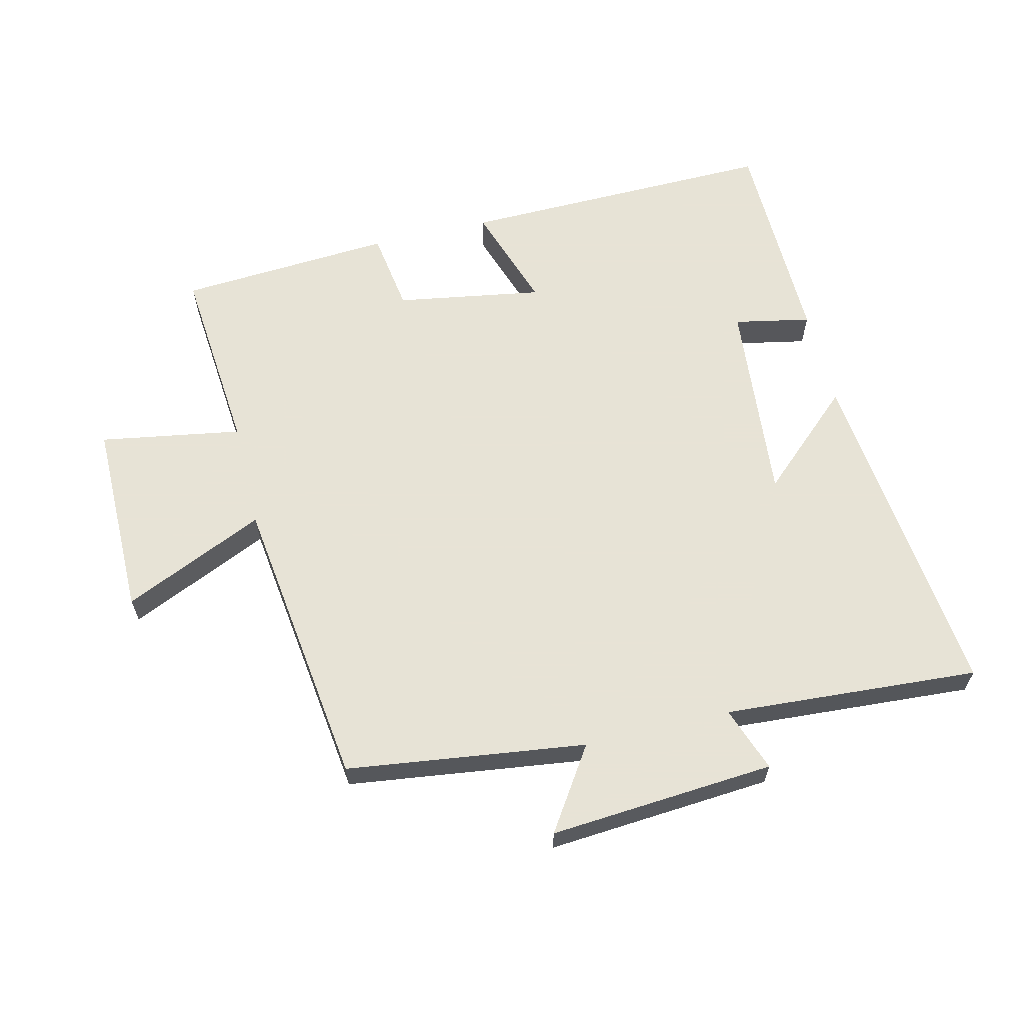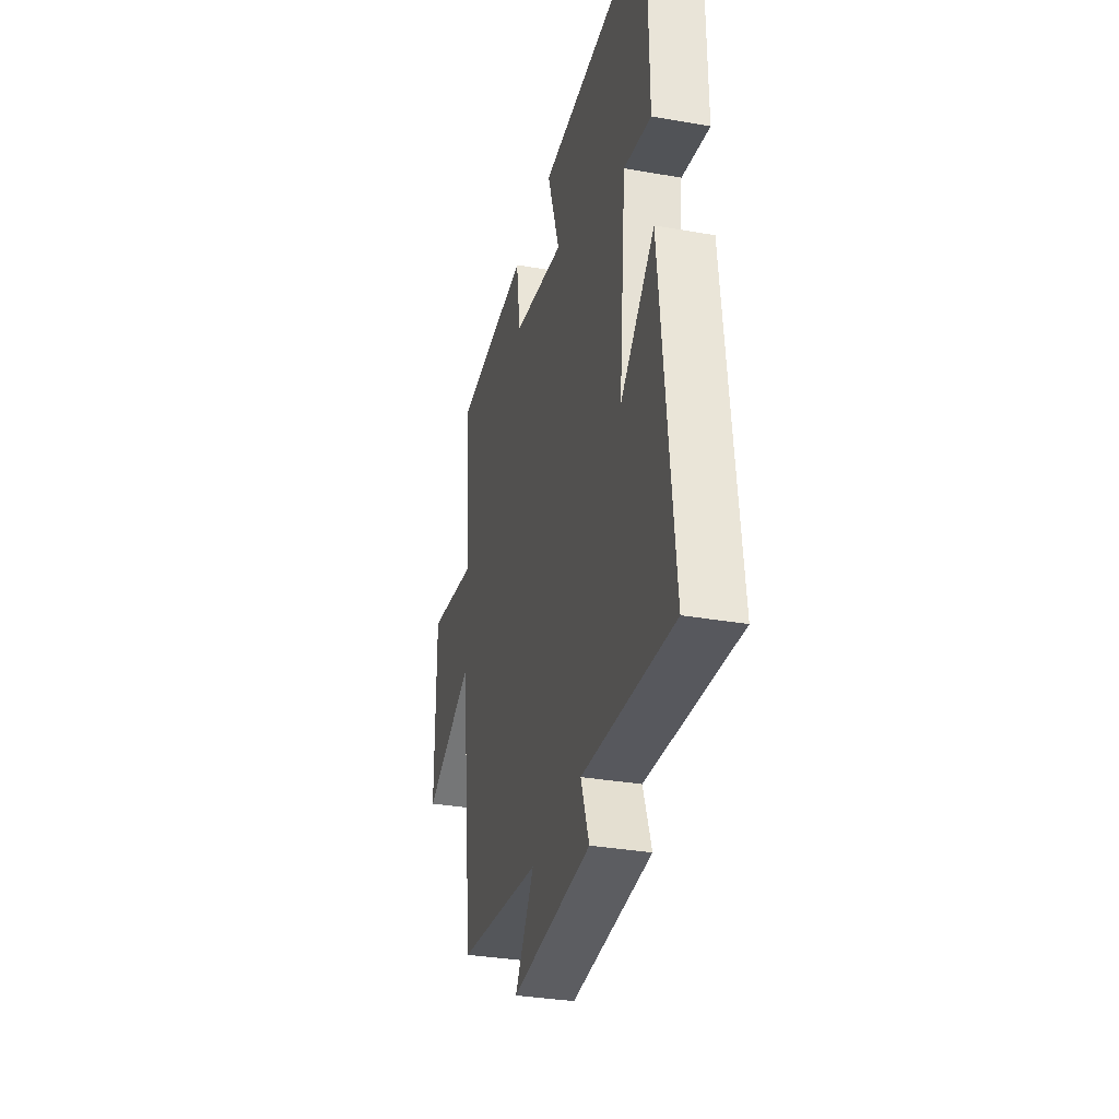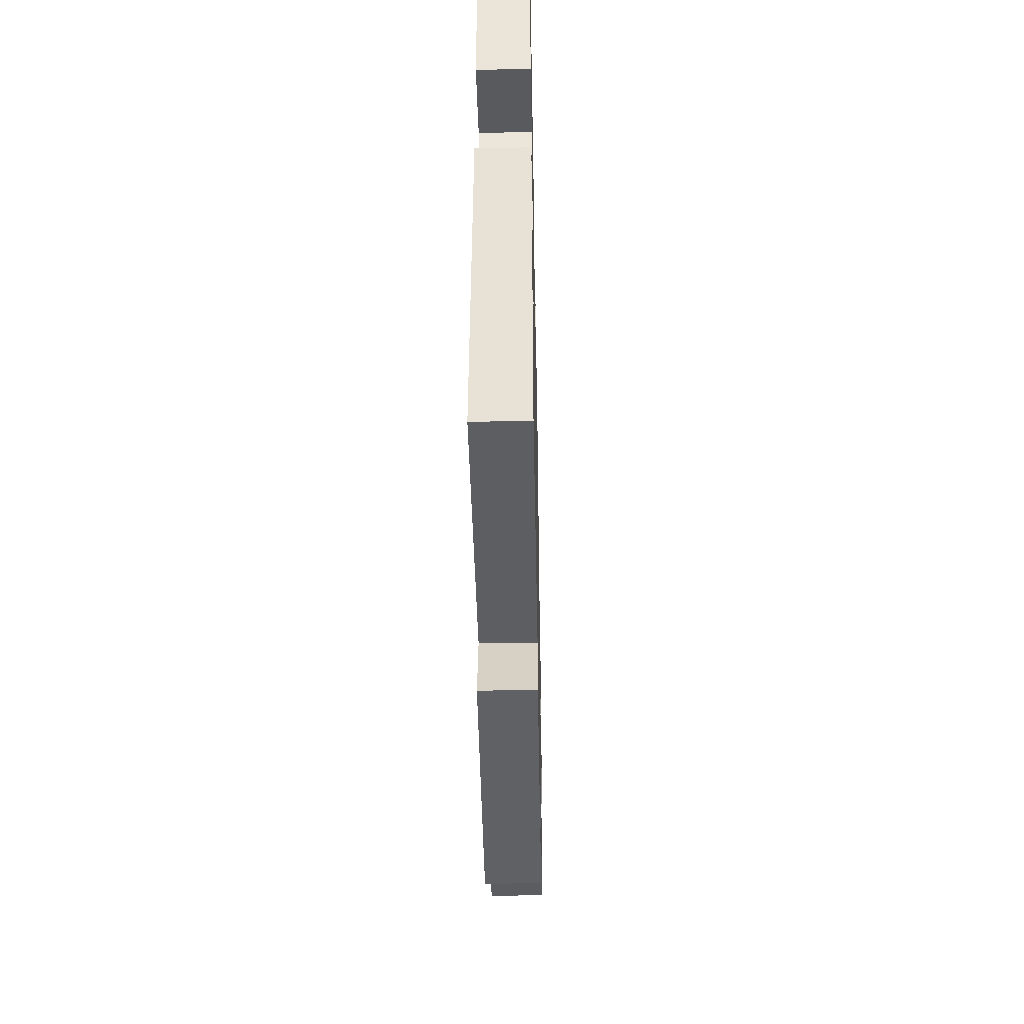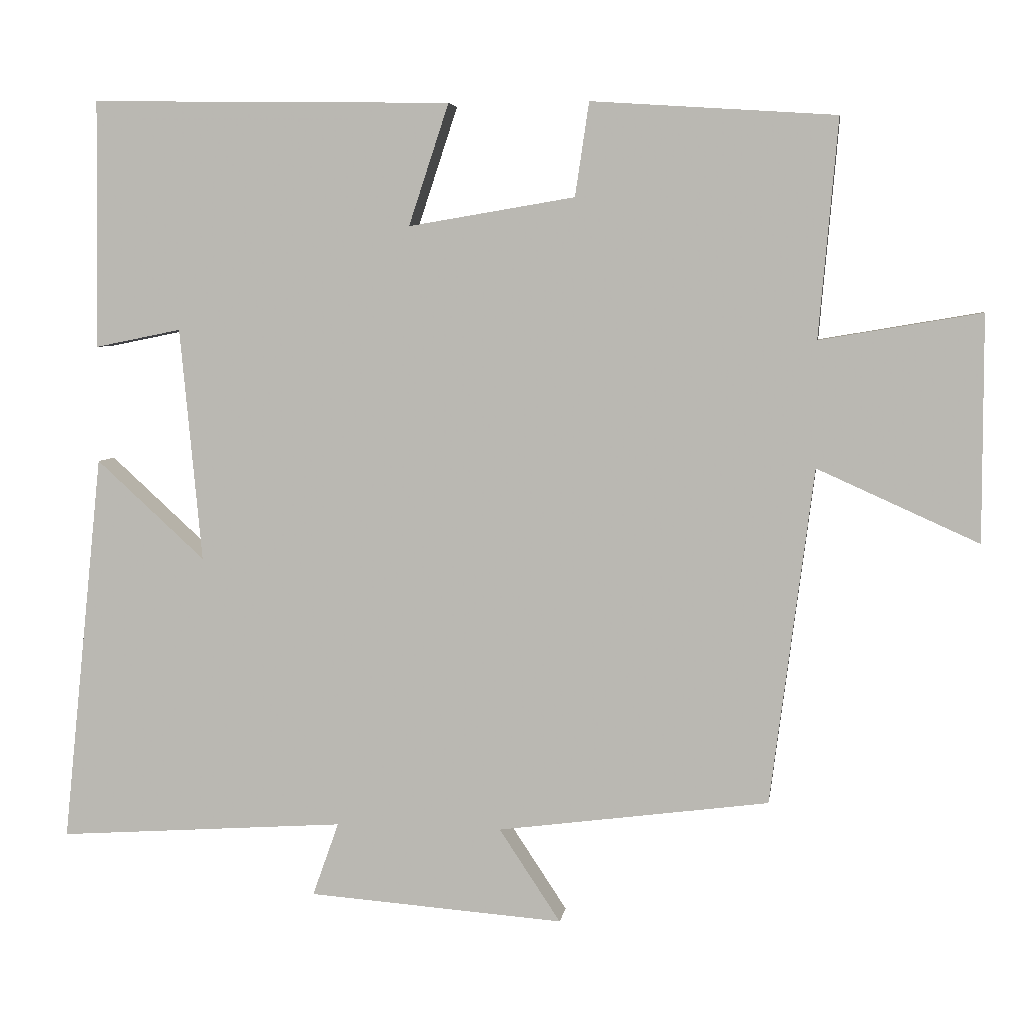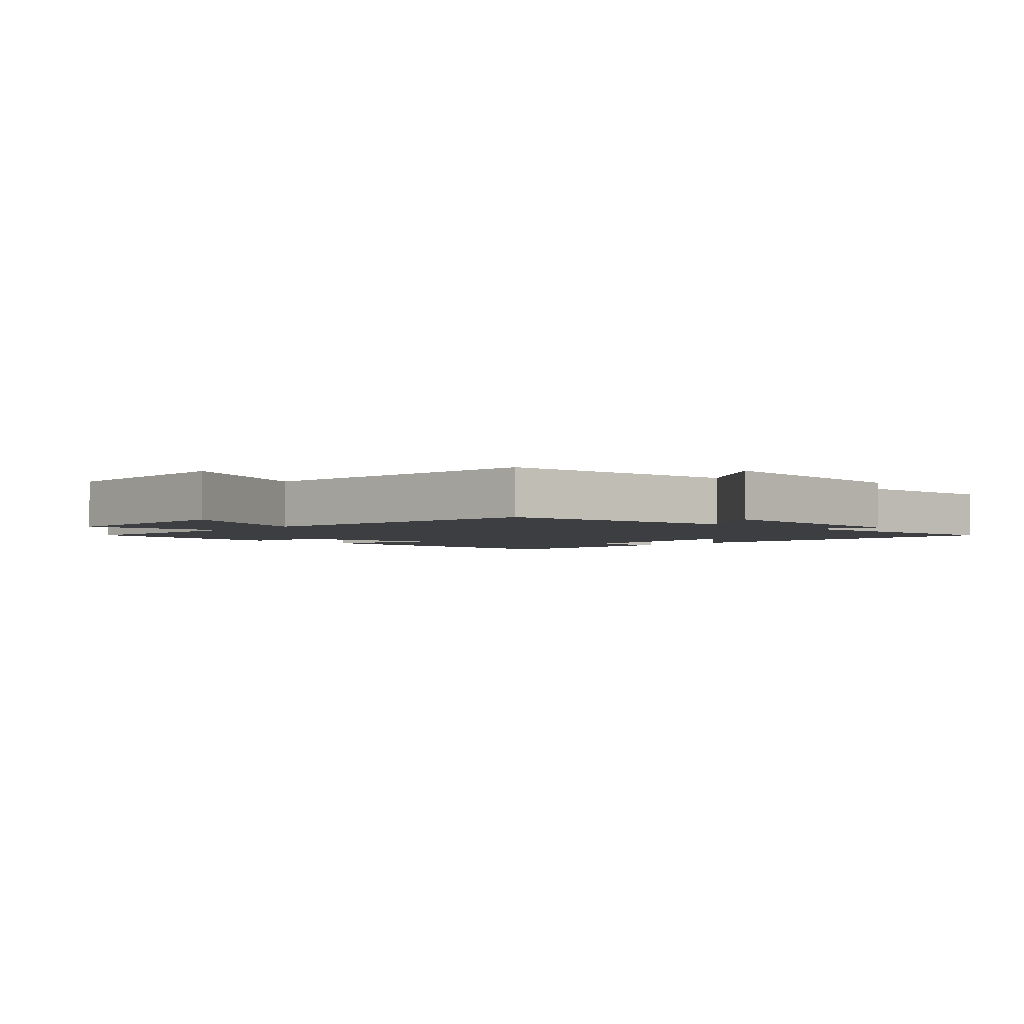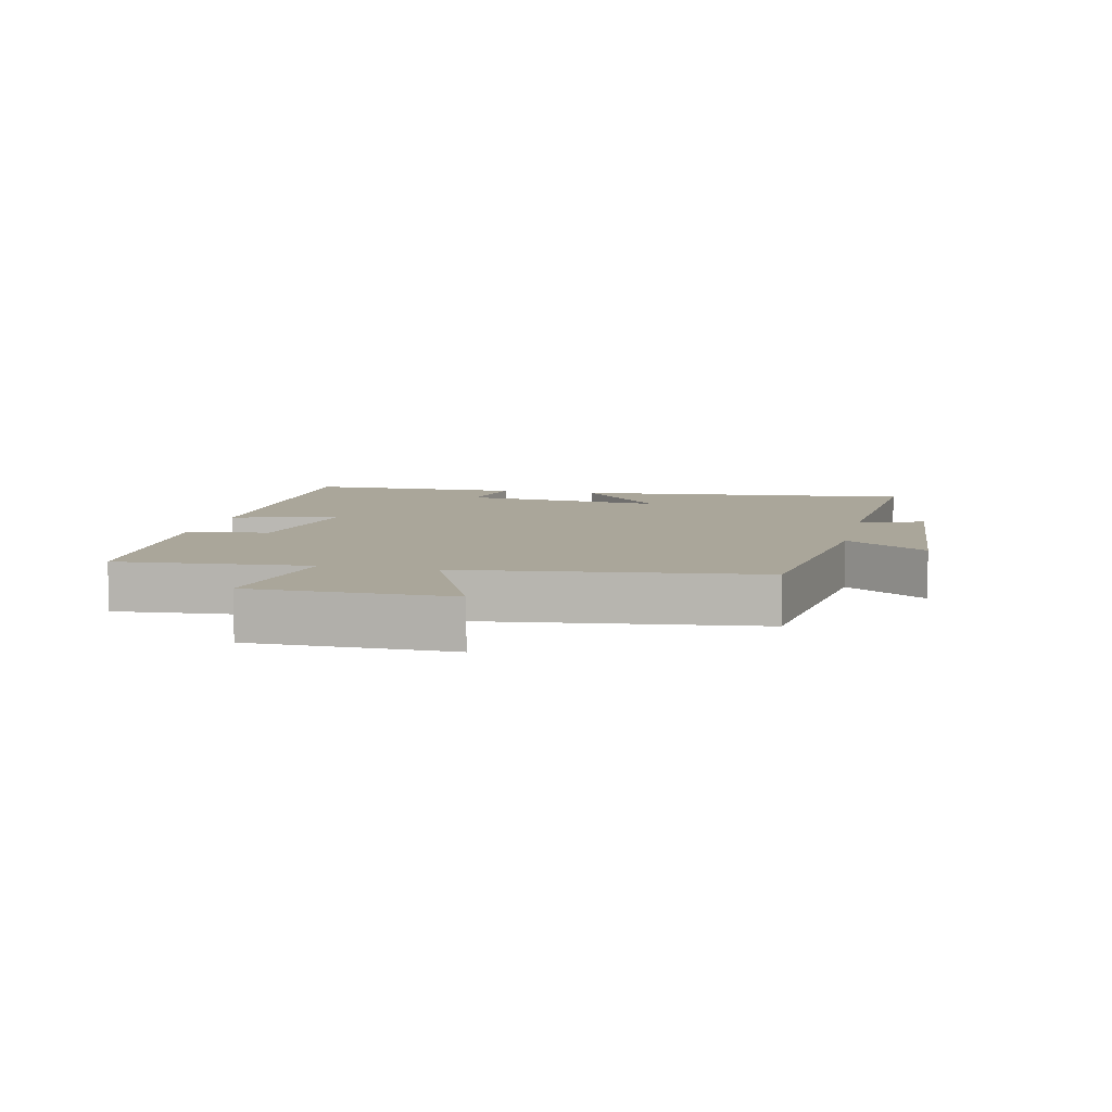
<metadata>
{"format":"obj","ext":"obj","renderer":"f3d","projection":"perspective","resolution":1024,"background":"white","views":[{"elev":62.6,"azim":166.4,"up":"+Y"},{"elev":-32.7,"azim":-103.7,"up":"+Z"},{"elev":-43.2,"azim":-88.9,"up":"+Z"},{"elev":5.2,"azim":8.3,"up":"+Z"},{"elev":-3.0,"azim":137.0,"up":"+Y"},{"elev":7.8,"azim":102.9,"up":"+Y"}]}
</metadata>
<code>
v 0.441 0.07 -0.451
v 0.07 0.07 -0.5
v 0.154 0.07 -0.627
v -0.196 0.07 -0.601
v -0.16 0.07 -0.5
v -0.556 0.07 -0.527
v -0.5 0.07 0.008
v -0.351 0.07 -0.128
v -0.381 0.07 0.192
v -0.5 0.07 0.168
v -0.495 0.07 0.508
v 0 0.07 0.5
v -0.055 0.07 0.334
v 0.173 0.07 0.372
v 0.192 0.07 0.5
v 0.526 0.07 0.478
v 0.5 0.07 0.18
v 0.72 0.07 0.217
v 0.72 0.07 -0.091
v 0.5 0.07 0.008
v 0.441 0 -0.451
v 0.07 0 -0.5
v 0.154 0 -0.627
v -0.196 0 -0.601
v -0.16 0 -0.5
v -0.556 0 -0.527
v -0.5 0 0.008
v -0.351 0 -0.128
v -0.381 0 0.192
v -0.5 0 0.168
v -0.495 0 0.508
v 0 0 0.5
v -0.055 0 0.334
v 0.173 0 0.372
v 0.192 0 0.5
v 0.526 0 0.478
v 0.5 0 0.18
v 0.72 0 0.217
v 0.72 0 -0.091
v 0.5 0 0.008
f 17 18 19 20
f 17 20 1 2
f 16 17 2
f 15 16 2
f 14 15 2
f 13 14 2
f 11 12 13
f 10 11 13
f 9 10 13
f 8 9 13 2
f 5 6 7 8
f 5 8 2 3
f 3 4 5
f 40 39 38 37
f 22 21 40 37
f 22 37 36
f 22 36 35
f 22 35 34
f 22 34 33
f 33 32 31
f 33 31 30
f 33 30 29
f 22 33 29 28
f 28 27 26 25
f 23 22 28 25
f 25 24 23
f 1 21 22 2
f 2 22 23 3
f 3 23 24 4
f 4 24 25 5
f 5 25 26 6
f 6 26 27 7
f 7 27 28 8
f 8 28 29 9
f 9 29 30 10
f 10 30 31 11
f 11 31 32 12
f 12 32 33 13
f 13 33 34 14
f 14 34 35 15
f 15 35 36 16
f 16 36 37 17
f 17 37 38 18
f 18 38 39 19
f 19 39 40 20
f 20 40 21 1

</code>
